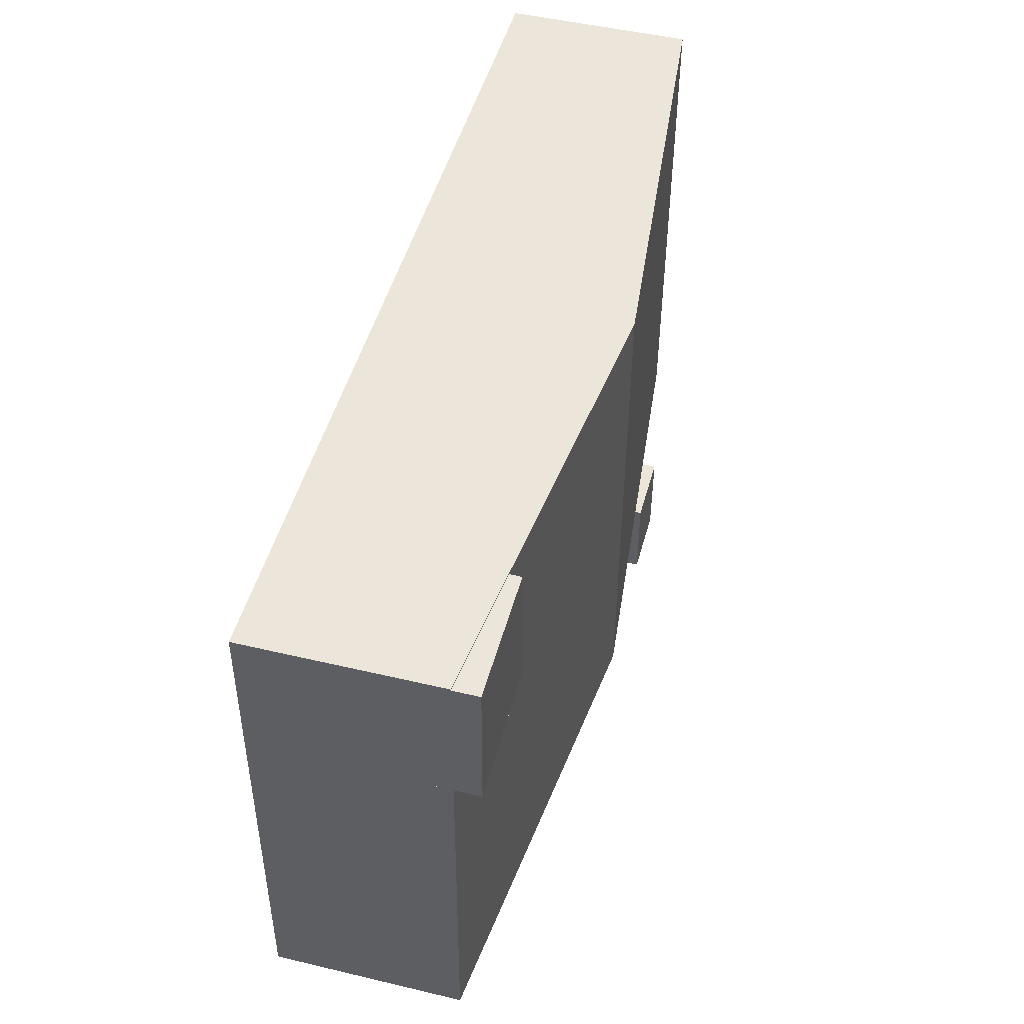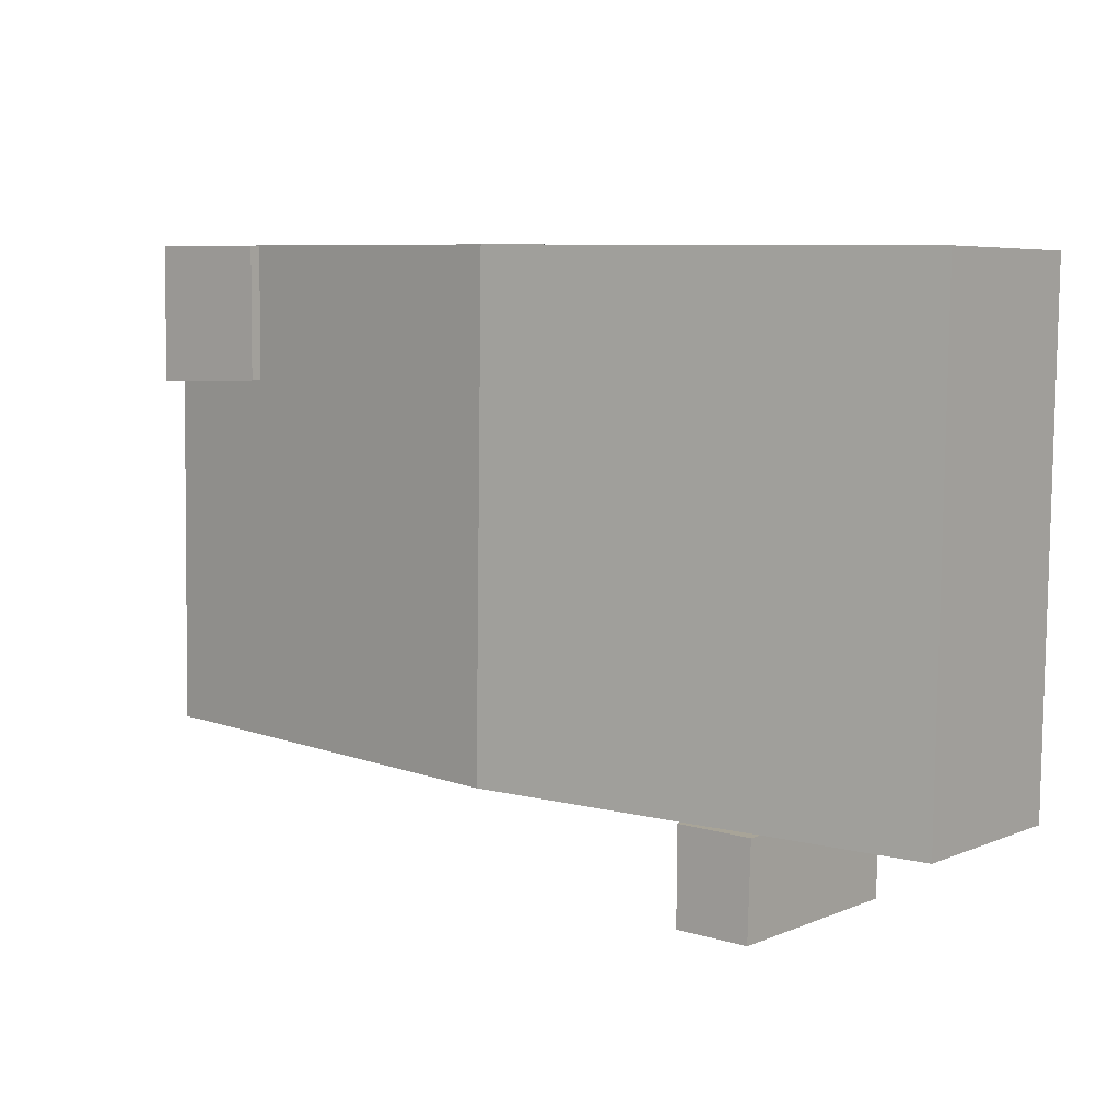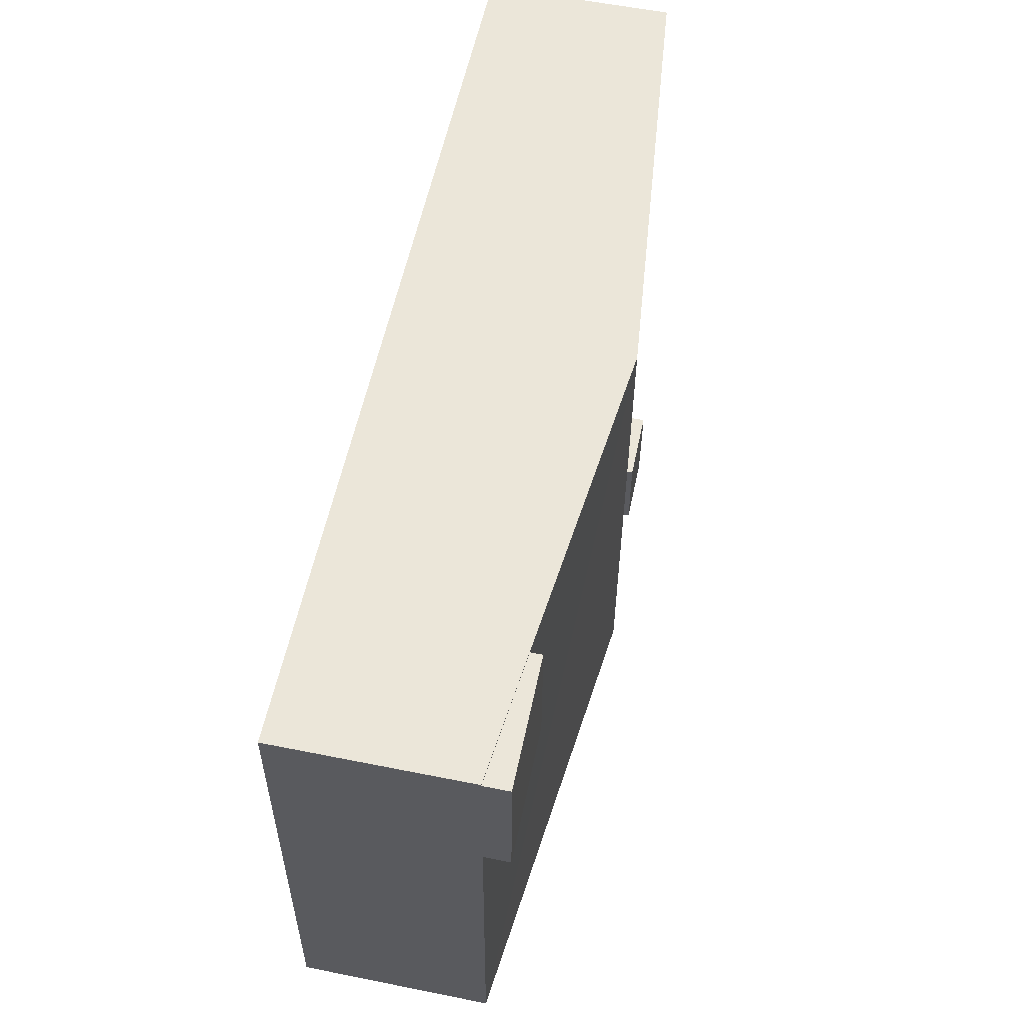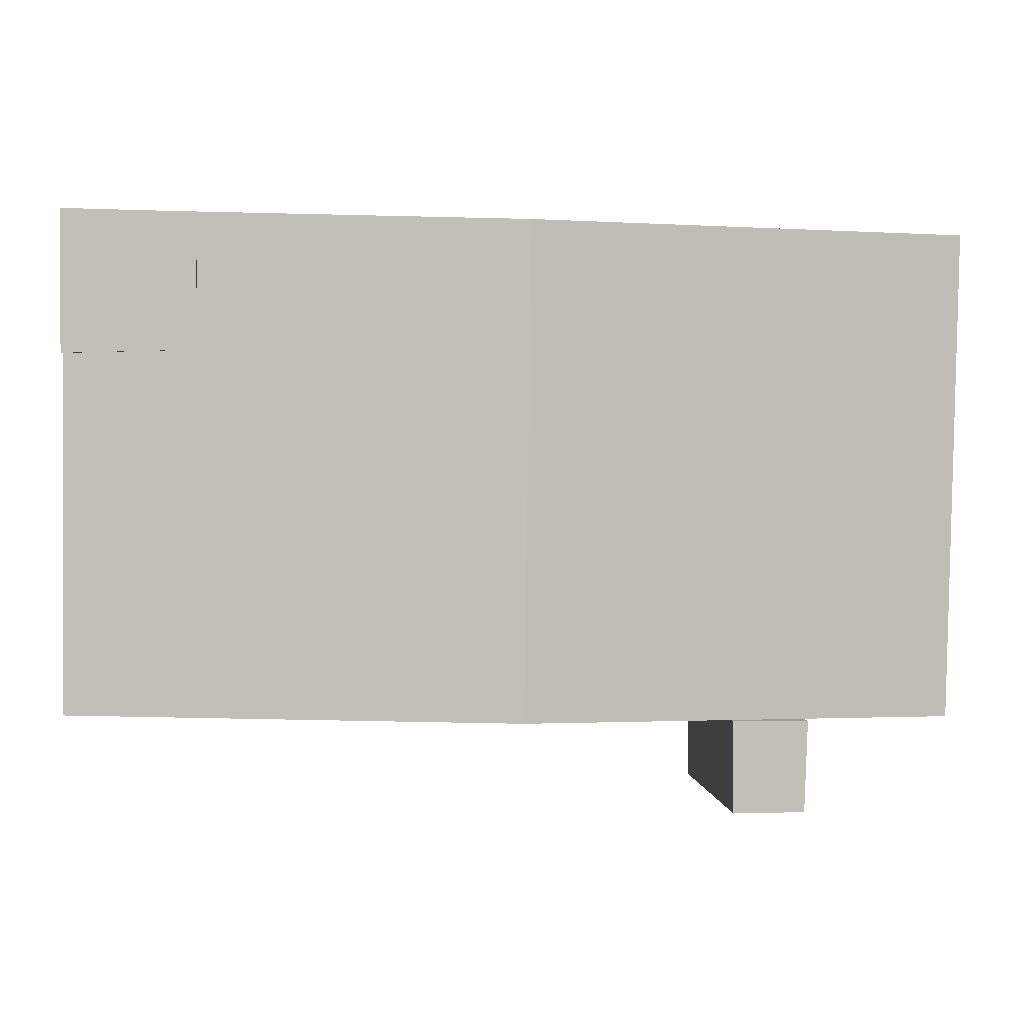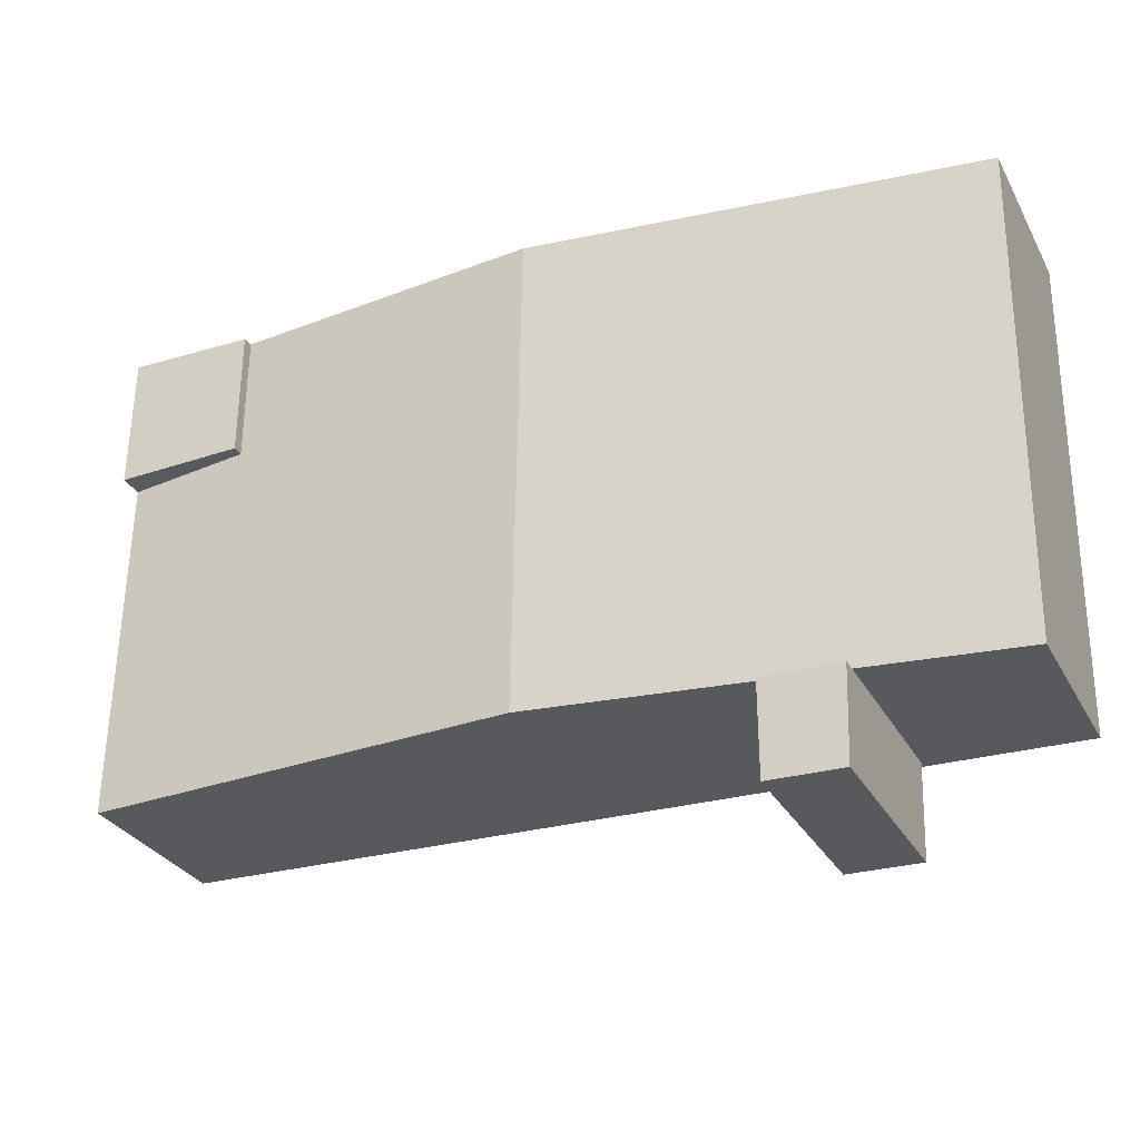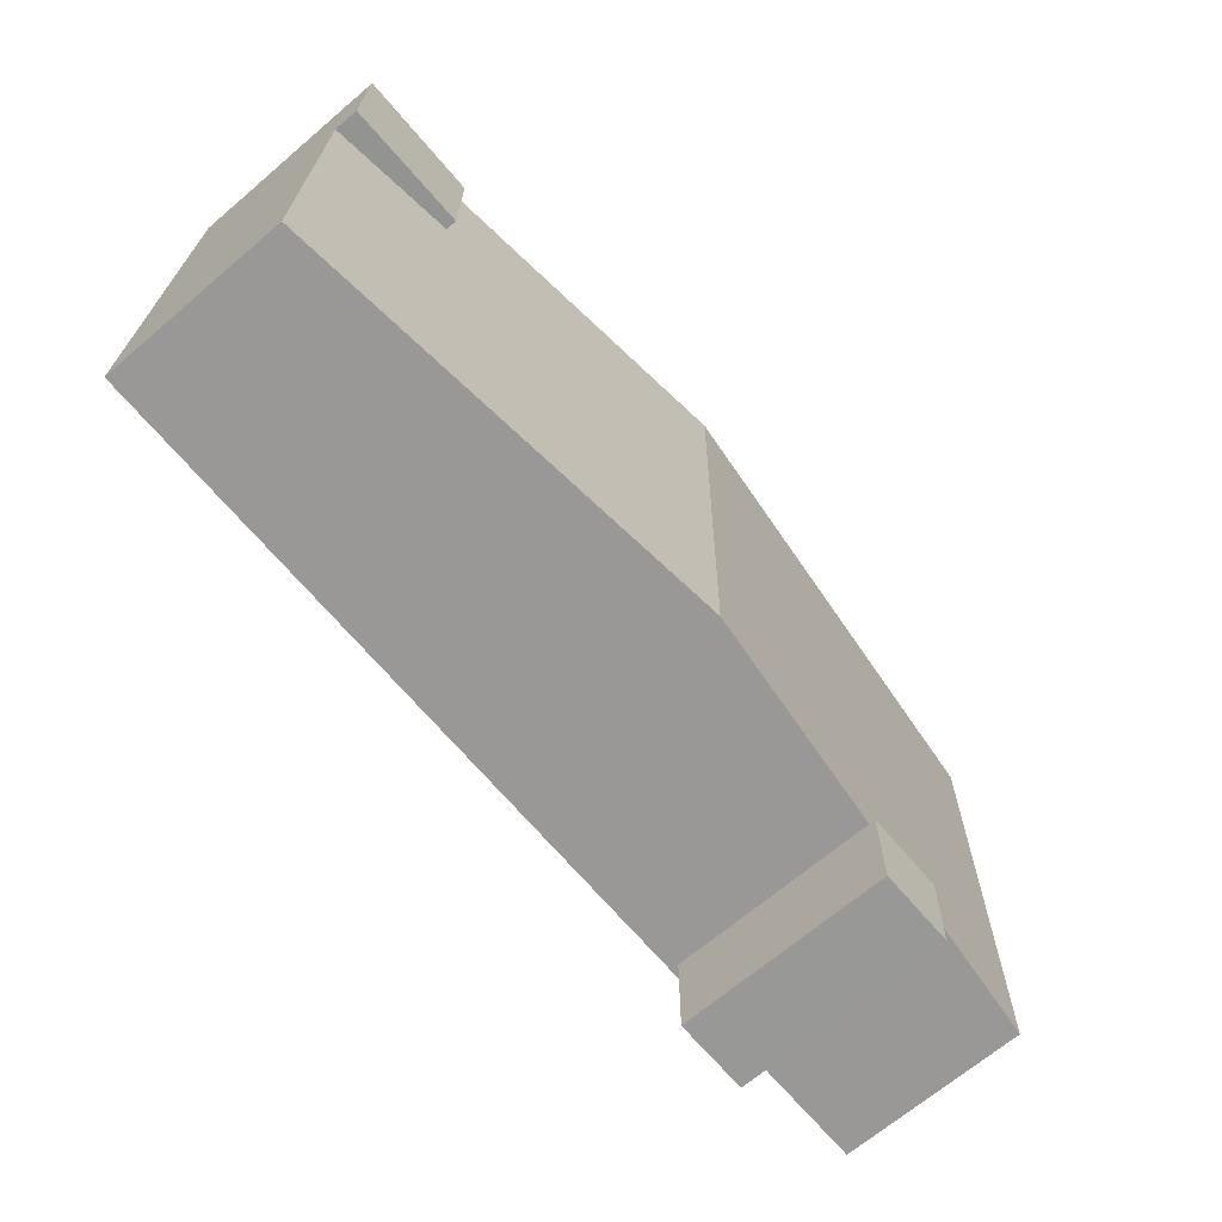
<metadata>
{"format":"obj","ext":"obj","renderer":"f3d","projection":"perspective","resolution":1024,"background":"white","views":[{"elev":48.8,"azim":104.8,"up":"+Z"},{"elev":6.0,"azim":-140.7,"up":"+Z"},{"elev":57.4,"azim":101.8,"up":"+Z"},{"elev":4.0,"azim":172.1,"up":"+Z"},{"elev":-30.5,"azim":-155.7,"up":"+Z"},{"elev":-67.6,"azim":130.5,"up":"+Z"}]}
</metadata>
<code>
v  46.82 4.359e-16 -7.119
v  54.51 -6.212e-17 1.014
v  46.78 -5.39e-17 0.8803
v  54.54 9.203e-17 -1.503
v  54.62 4.476e-16 -7.31
v  9.942 -0.16 -29.82
v  14.64 -0.16 -35.39
v  14.64 -0.16 -29.71
v  10.12 -0.16 -35.49
v  27.25 -0.65 0.5472
v  54.92 -0.65 -28.74
v  54.51 -0.65 1.094
v  0 -0.65 -3.98e-17
v  27.71 -0.65 -29.4
v  0.5072 -0.65 -30.05
v  46.78 12.01 0.8799
v  54.62 12.01 -7.31
v  46.82 12.01 -7.119
v  54.54 12.01 -1.503
v  54.51 12.01 1.014
v  14.64 12.37 -29.71
v  10.12 12.37 -35.49
v  9.943 12.37 -29.82
v  14.64 12.37 -35.39
v  27.71 13.38 -29.4
v  0.0002373 10.5 -0.0003528
v  27.25 13.38 0.5468
v  0.5074 10.5 -30.05
v  54.92 10.5 -28.74
v  54.51 10.5 1.094
g defaultobject
f 1 2 3
f 2 1 4
f 4 1 5
f 6 7 8
f 7 6 9
f 10 11 12
f 11 10 13
f 11 13 14
f 14 13 15
f 16 17 18
f 17 16 19
f 19 16 20
f 21 22 23
f 22 21 24
f 25 26 27
f 26 25 28
f 29 27 30
f 27 29 25
f 16 1 3
f 1 16 18
f 2 16 3
f 16 2 20
f 4 20 2
f 20 4 19
f 5 19 4
f 19 5 17
f 18 5 1
f 5 18 17
f 8 23 6
f 23 8 21
f 7 21 8
f 21 7 24
f 22 7 9
f 7 22 24
f 23 9 6
f 9 23 22
f 30 10 12
f 10 30 27
f 10 27 13
f 13 27 26
f 28 14 15
f 14 28 25
f 14 25 11
f 11 25 29
f 26 15 13
f 15 26 28
f 11 30 12
f 30 11 29

</code>
